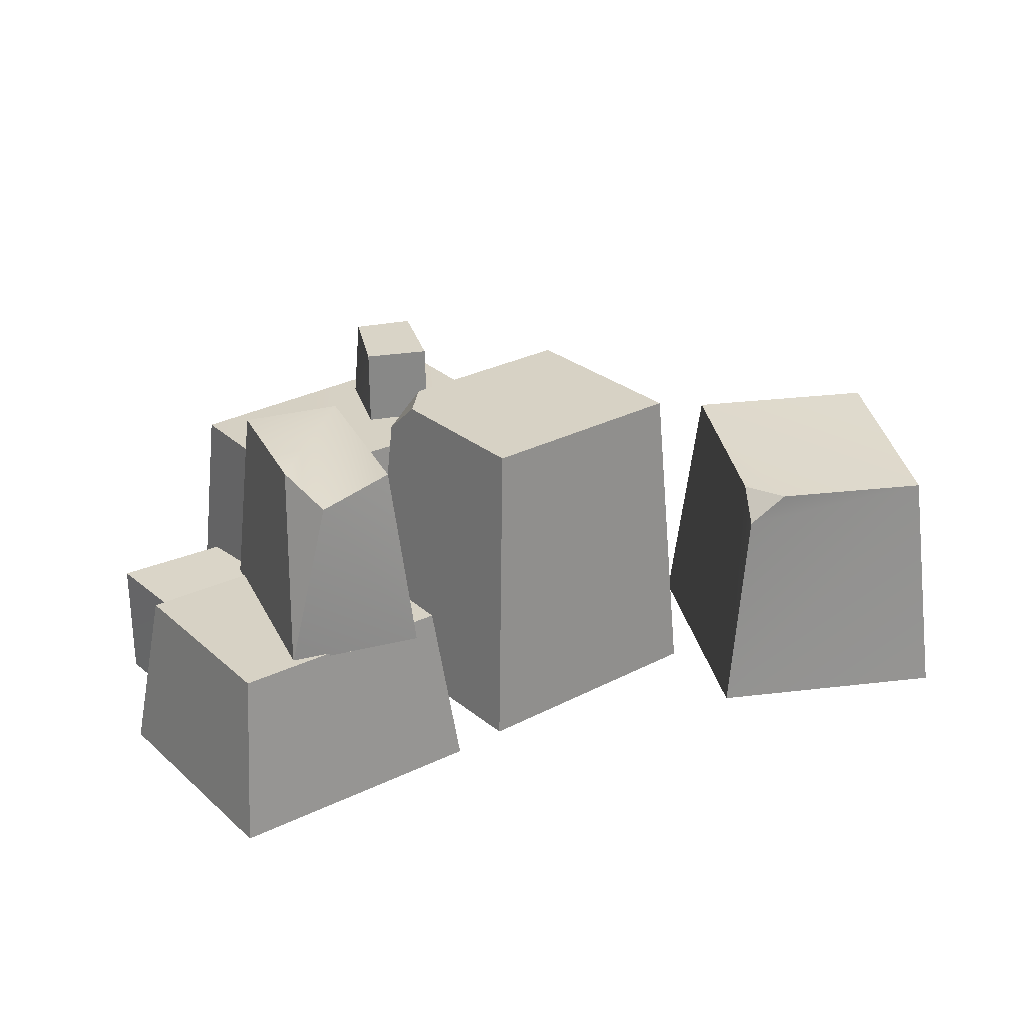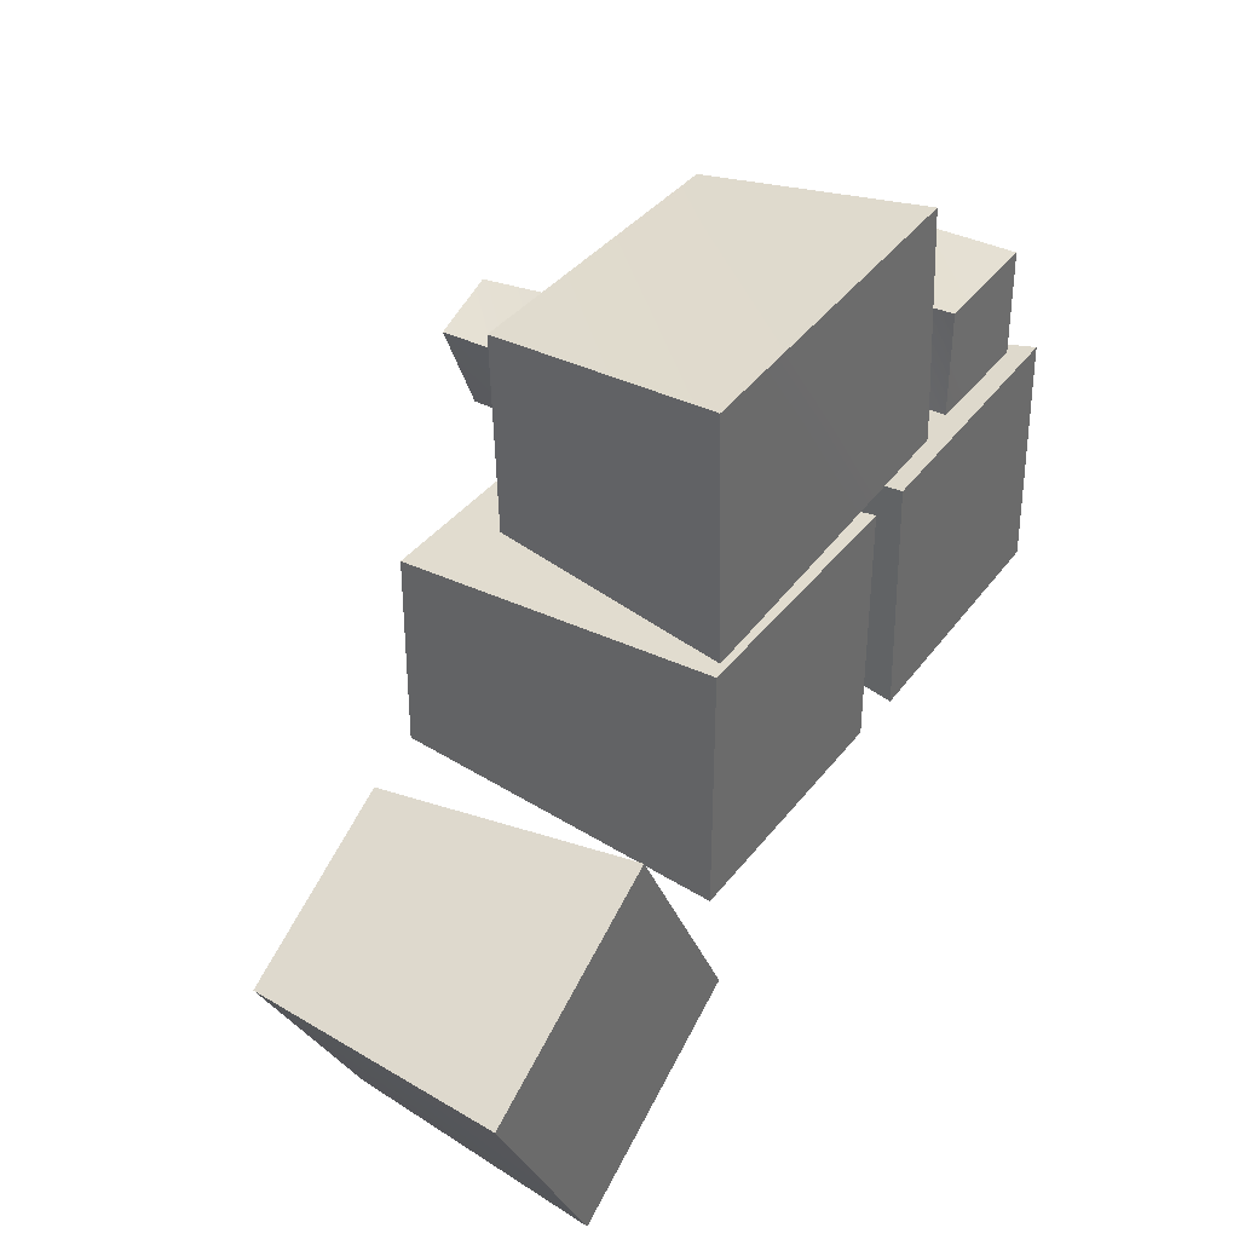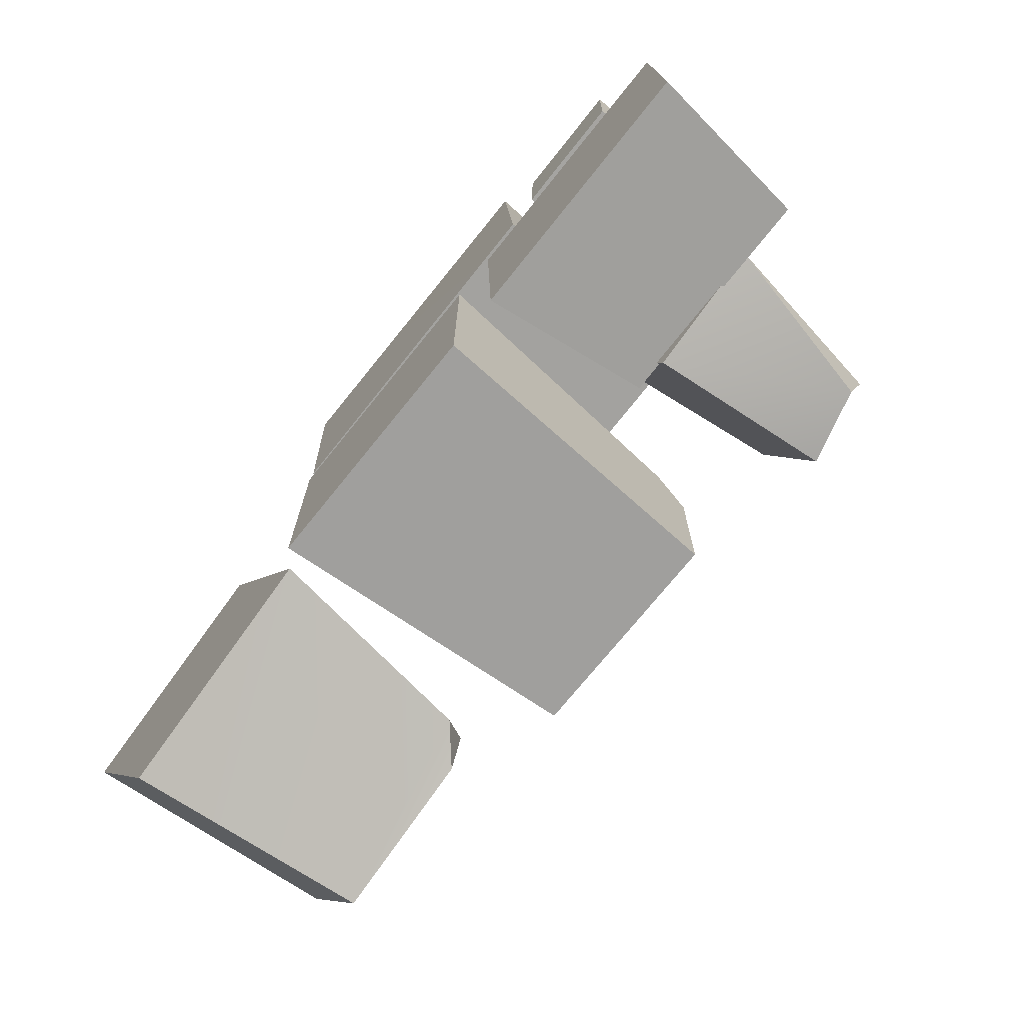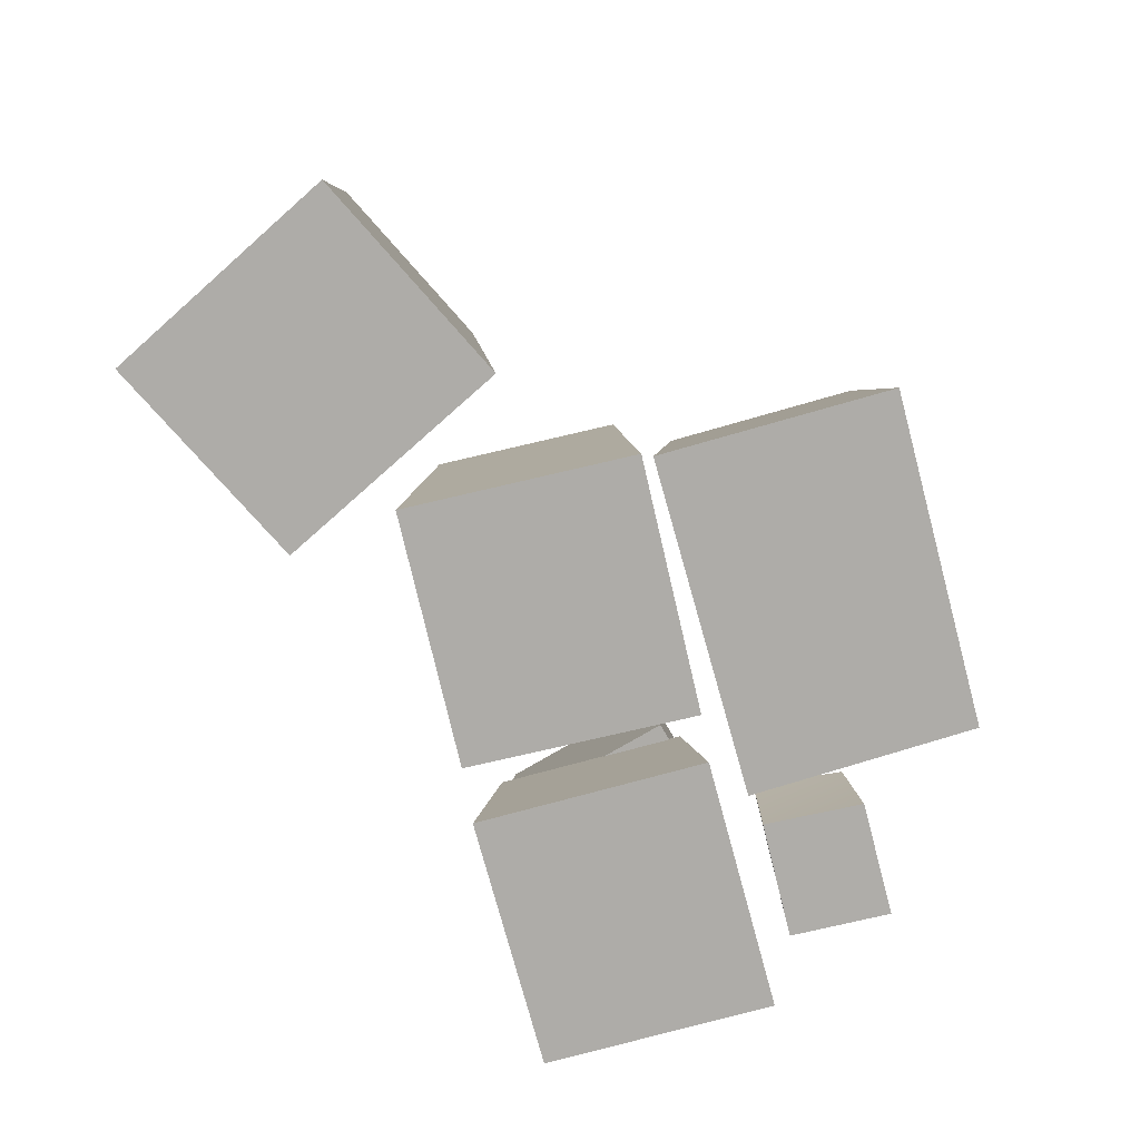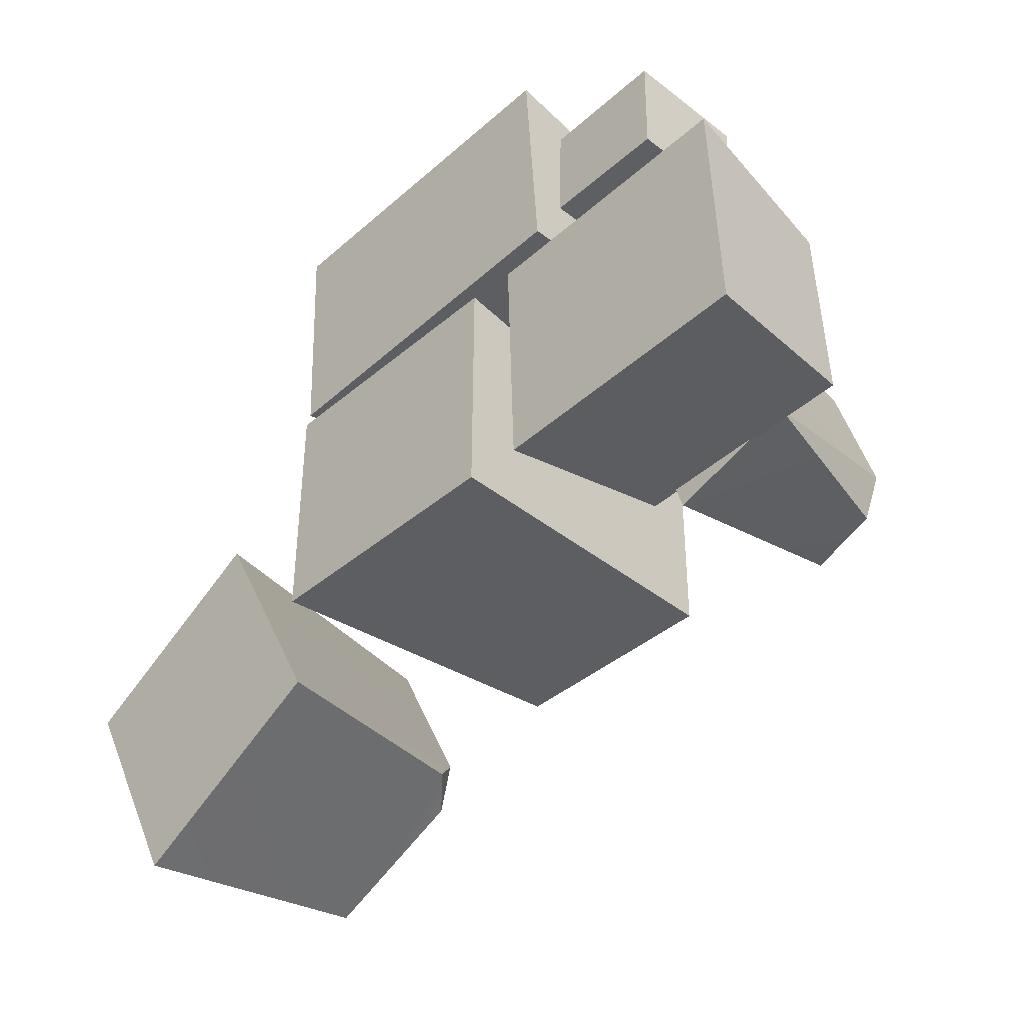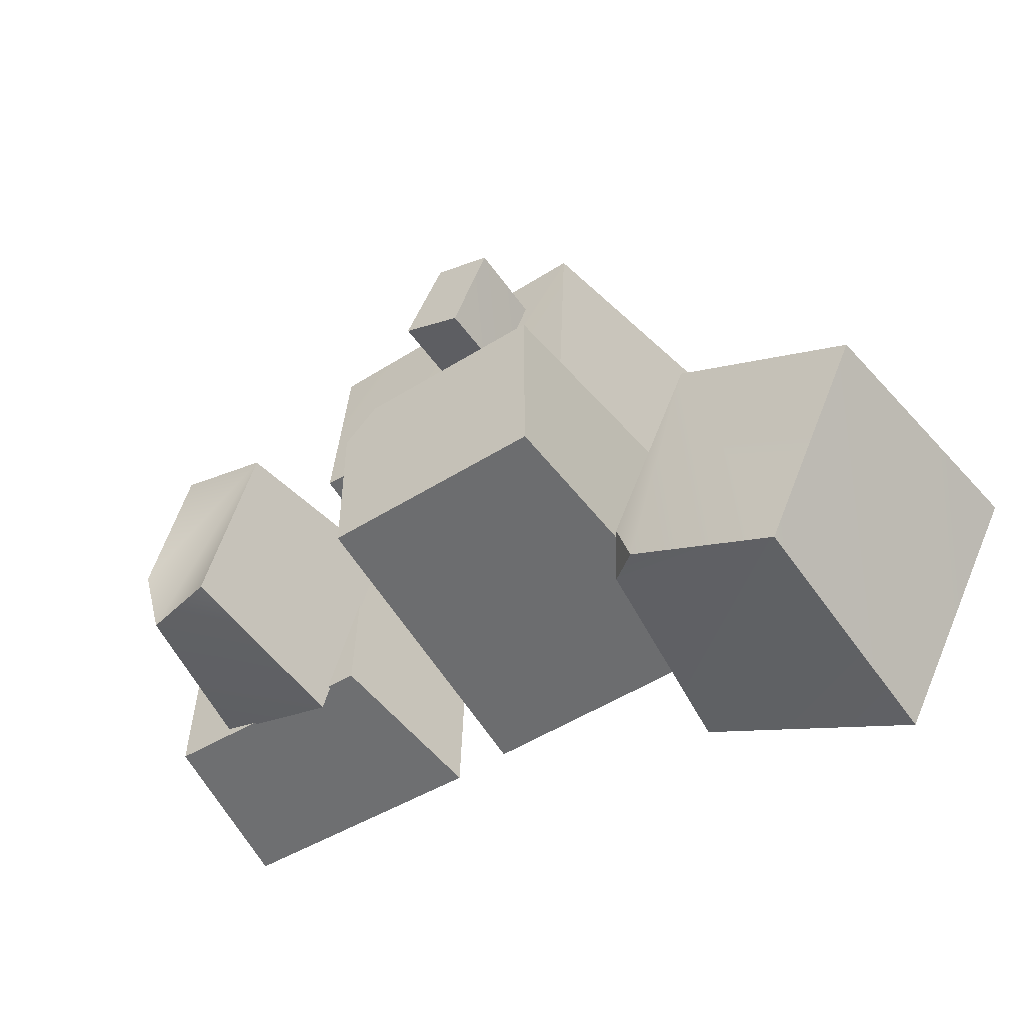
<metadata>
{"format":"obj","ext":"obj","renderer":"f3d","projection":"perspective","resolution":1024,"background":"white","views":[{"elev":27.5,"azim":141.3,"up":"+Y"},{"elev":37.3,"azim":-57.4,"up":"+Z"},{"elev":-72.8,"azim":51.2,"up":"+Z"},{"elev":-76.9,"azim":-76.7,"up":"+Y"},{"elev":-40.2,"azim":46.3,"up":"+Z"},{"elev":-51.8,"azim":-146.0,"up":"+Z"}]}
</metadata>
<code>
v  -1.045 -0.02621 -0.07064
v  -0.4418 -0.02621 -1.197
v  -2.065 -0.02621 -0.617
v  -1.462 -0.02621 -1.744
v  -1.11 1.211 -0.2169
v  -0.5767 1.008 -1.176
v  -1.938 1.211 -0.6603
v  -1.425 1.132 -1.584
v  -0.7375 1.151 -1.252
v  -0.6672 1.143 -1.028
v  -0.5341 -0.02621 0.4884
v  0.744 -0.02621 0.4849
v  -0.5373 -0.02621 -0.669
v  0.7408 -0.02621 -0.6726
v  -0.4361 1.54 0.3618
v  0.6559 1.374 0.3722
v  -0.4387 1.54 -0.5775
v  0.6428 1.54 -0.5805
v  0.6449 1.54 0.1916
v  0.4782 1.54 0.3593
v  1.294 0.7829 -0.706
v  0.9964 0.7829 0.2626
v  1.909 0.7829 -0.518
v  1.611 0.7829 0.4507
v  1.367 1.683 -0.6021
v  1.115 1.683 0.2176
v  1.564 1.683 0.3548
v  1.726 1.595 -0.5744
v  1.753 1.683 -0.2863
v  0.9793 -0.02621 0.469
v  2.257 -0.02621 0.5122
v  1.018 -0.02621 -0.6877
v  2.296 -0.02621 -0.6446
v  1.082 0.7962 0.3461
v  2.163 0.7962 0.3827
v  1.114 0.7962 -0.5926
v  2.194 0.7962 -0.5561
v  1.351 -0.02411 1.14
v  1.922 -0.02621 1.156
v  1.34 -0.02663 0.652
v  1.92 -0.02996 0.6592
v  1.378 0.5697 1.098
v  1.921 0.5605 1.159
v  1.341 0.5619 0.6511
v  1.916 0.5523 0.6717
v  -0.561 -0.02621 1.695
v  1.107 -0.02075 1.744
v  -0.5093 -0.02621 0.5389
v  1.185 -0.02621 0.6147
v  -0.4037 1.086 1.576
v  1.072 1.06 1.599
v  -0.3617 1.086 0.6374
v  1.136 1.086 0.7044
v  0.1566 1.087 1.452
v  0.3397 1.086 1.031
v  -0.1501 1.085 1.327
v  0.02981 1.083 0.8987
v  0.1377 1.49 1.424
v  0.3413 1.484 1.032
v  -0.1506 1.485 1.326
v  0.0365 1.478 0.9045
g StoneBlocks_1_AO
f 1 3 4 2
f 5 10 9 8
f 5 8 7
f 2 6 10 1
f 1 10 5
f 2 4 8 6
f 8 9 6
f 4 3 7 8
f 3 1 5 7
f 6 9 10
f 11 13 14 12
f 15 20 19 18
f 15 18 17
f 12 16 20 11
f 11 20 15
f 12 14 18 16
f 18 19 16
f 14 13 17 18
f 13 11 15 17
f 16 19 20
f 21 23 24 22
f 25 26 28
f 21 22 26 25
f 22 24 27 26
f 24 23 29 27
f 28 23 21 25
f 23 28 29
f 26 27 29 28
f 30 32 33 31
f 34 35 37 36
f 30 31 35 34
f 31 33 37 35
f 33 32 36 37
f 32 30 34 36
f 38 40 41 39
f 42 43 45 44
f 38 39 43 42
f 39 41 45 43
f 41 40 44 45
f 40 38 42 44
f 46 48 49 47
f 50 51 53 52
f 46 47 51 50
f 47 49 53 51
f 49 48 52 53
f 48 46 50 52
f 54 56 57 55
f 58 59 61 60
f 54 55 59 58
f 55 57 61 59
f 57 56 60 61
f 56 54 58 60

</code>
